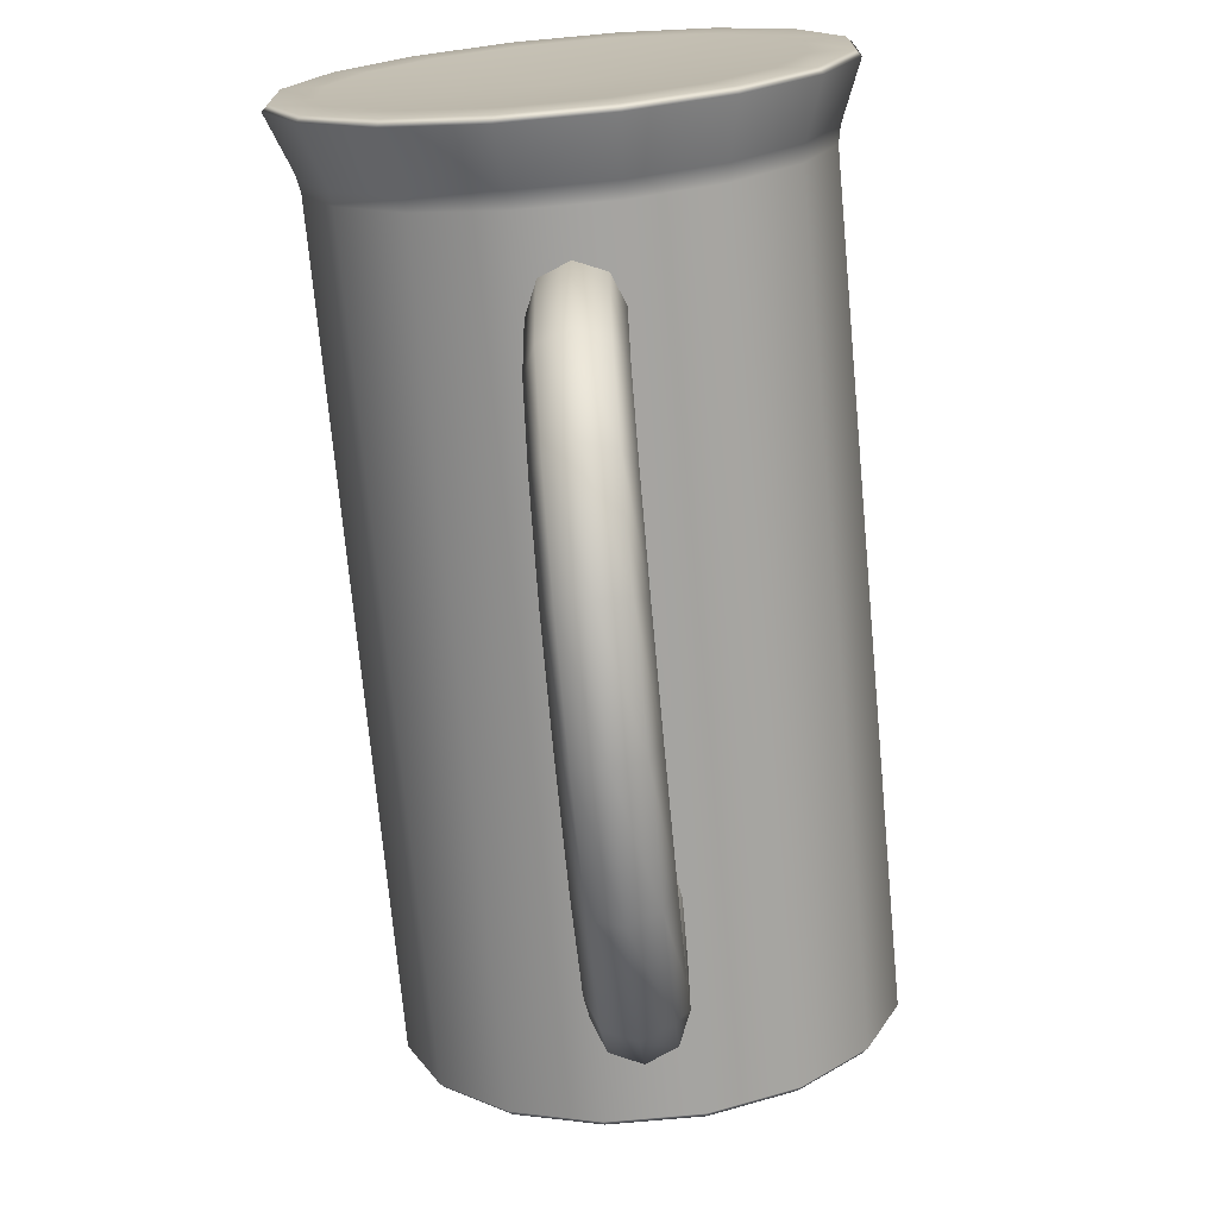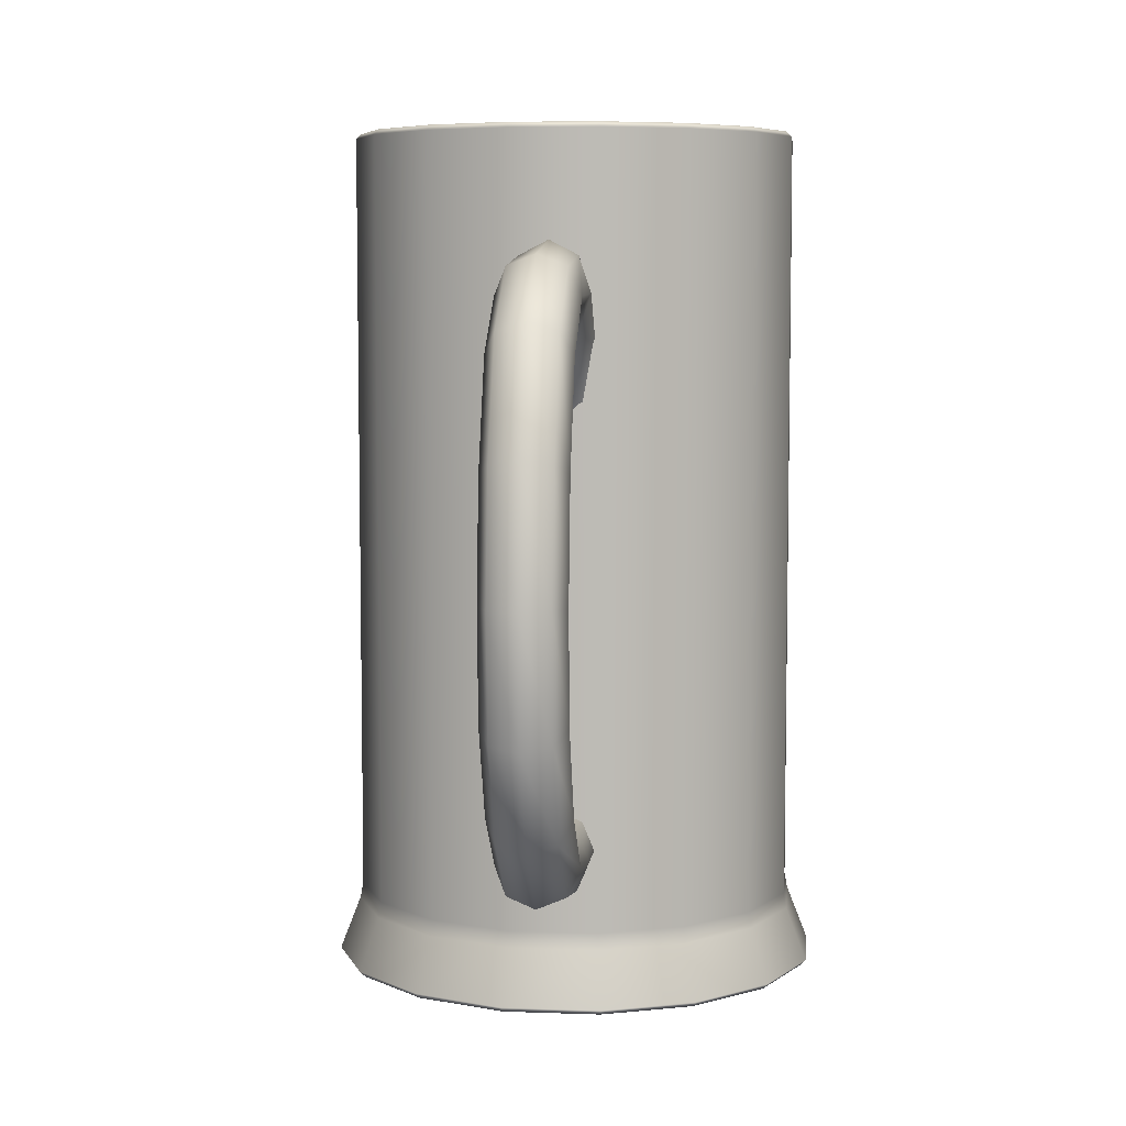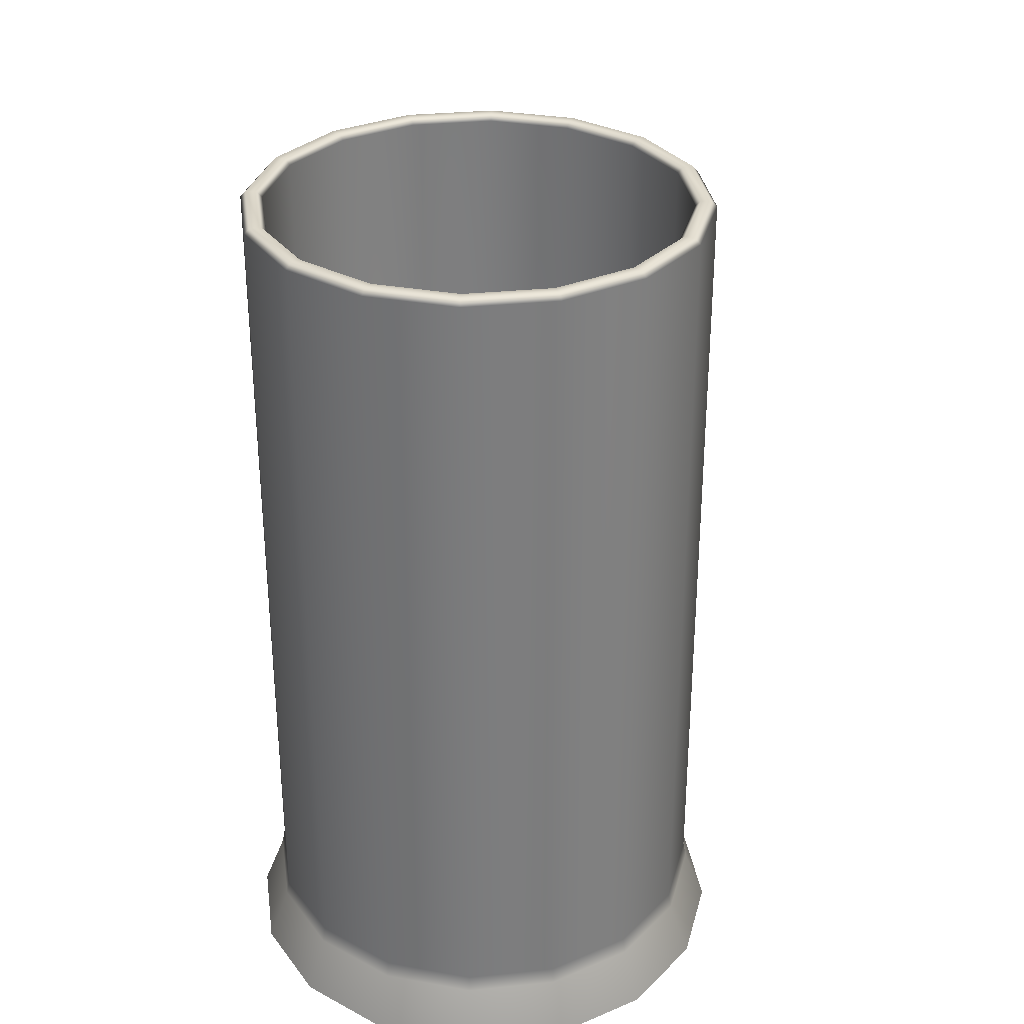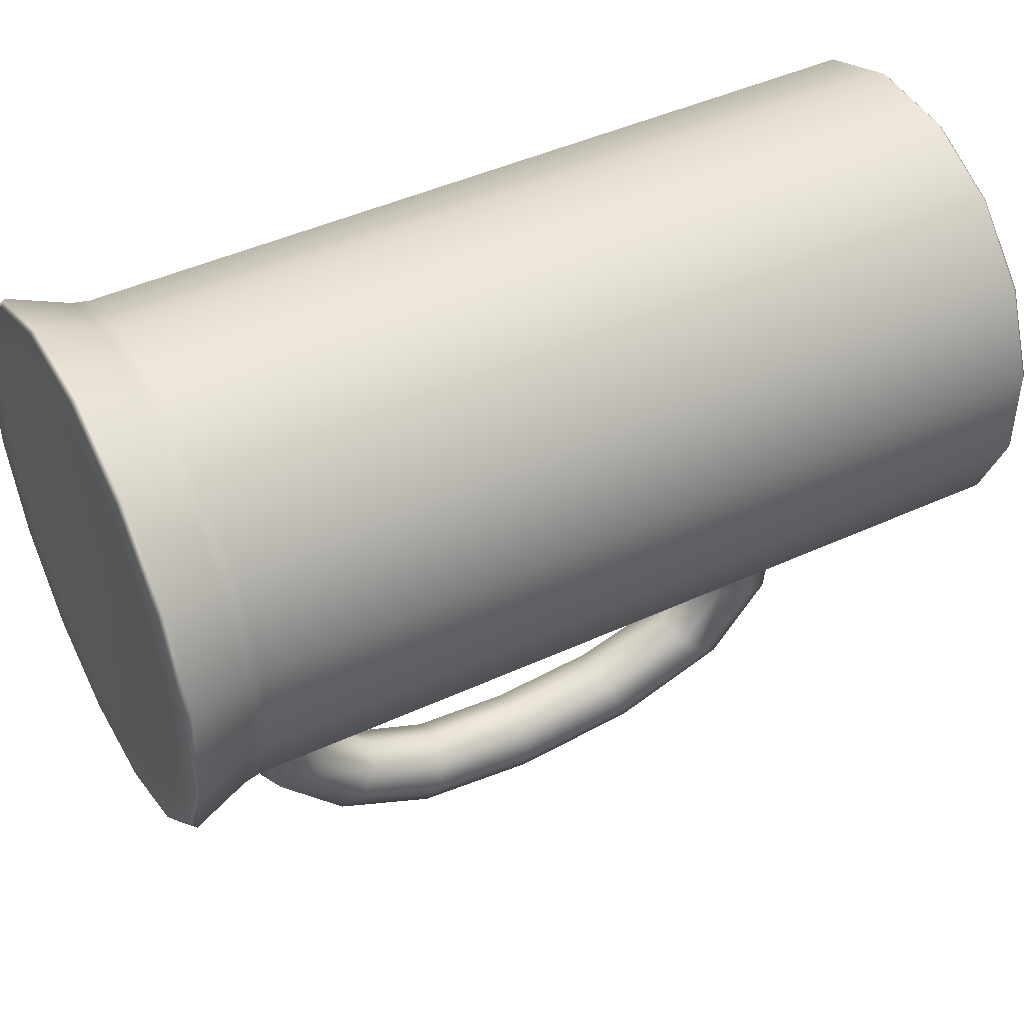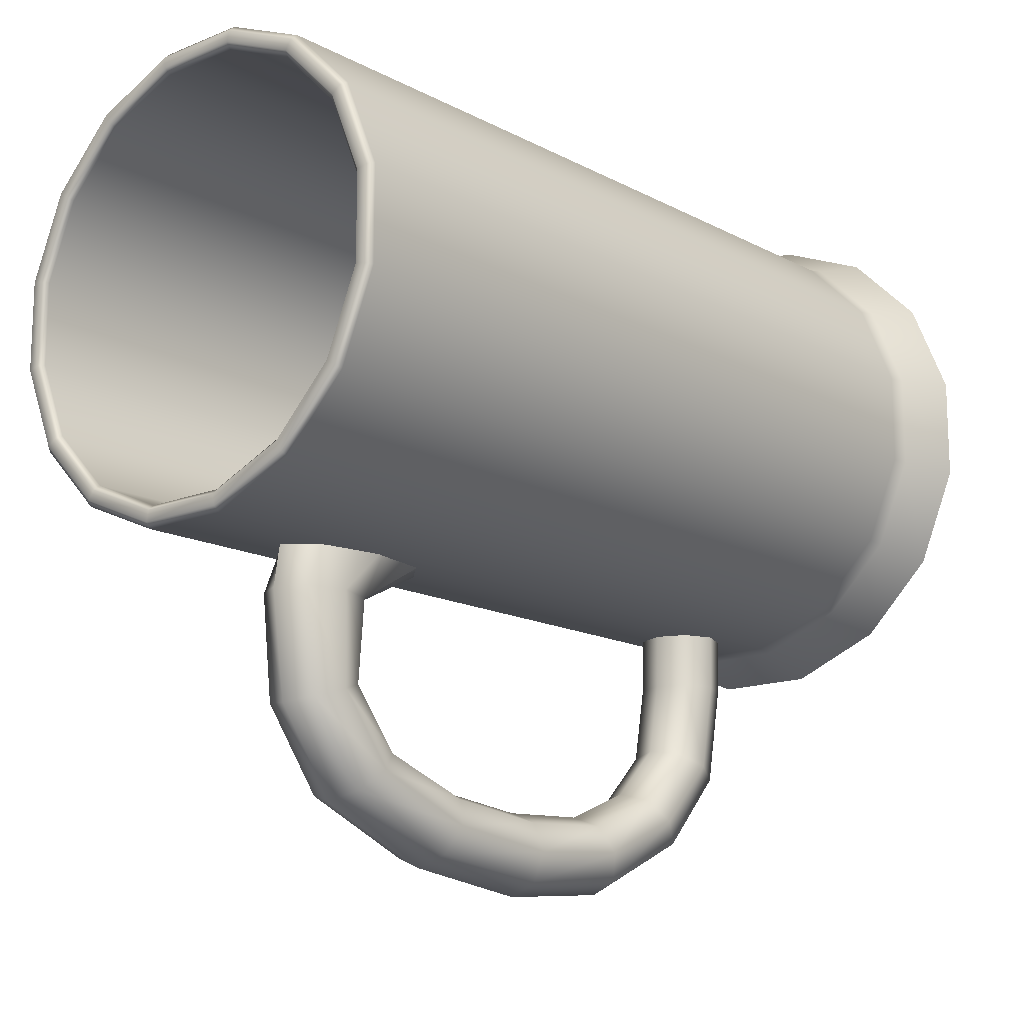
<metadata>
{"format":"obj","ext":"obj","renderer":"f3d","projection":"perspective","resolution":1024,"background":"white","views":[{"elev":-72.5,"azim":-174.7,"up":"+Y"},{"elev":6.6,"azim":5.9,"up":"+Z"},{"elev":31.6,"azim":-165.7,"up":"+Z"},{"elev":45.5,"azim":-117.9,"up":"+Y"},{"elev":-14.5,"azim":41.2,"up":"+Y"}]}
</metadata>
<code>
o Glas_Long
v 0 -0.04266 0.1056
v 0 -0.03501 0.09038
v 0.004596 -0.03497 0.09481
v 0.004596 -0.04266 0.108
v 0 -0.055 0.1072
v 0.004596 -0.05561 0.109
v 0 -0.06362 0.1002
v 0.004596 -0.06488 0.1016
v 0 -0.06835 0.08606
v 0.004596 -0.07011 0.08679
v 0 -0.07008 0.07004
v 0.004596 -0.07198 0.07004
v 0 -0.06929 0.05497
v 0.004596 -0.07105 0.05425
v 0 -0.06427 0.04275
v 0.004596 -0.06562 0.04141
v 0 -0.05615 0.03458
v 0.004596 -0.05688 0.03283
v 0 -0.04487 0.03253
v 0.004596 -0.04487 0.03063
v 0 -0.03476 0.03224
v 0.004596 -0.0347 0.03034
v 0.0065 -0.03487 0.1055
v 0.0065 -0.04266 0.1137
v 0.0065 -0.05706 0.1134
v 0.0065 -0.06793 0.1051
v 0.0065 -0.07435 0.08855
v 0.0065 -0.07658 0.07004
v 0.0065 -0.0753 0.05249
v 0.0065 -0.06887 0.03816
v 0.0065 -0.05864 0.02858
v 0.0065 -0.04487 0.02603
v 0.0065 -0.03456 0.02574
v 0.004596 -0.03478 0.1162
v 0.004596 -0.04266 0.1195
v 0.004596 -0.05852 0.1178
v 0.004596 -0.07097 0.1085
v 0.004596 -0.0786 0.09031
v 0.004596 -0.08118 0.07004
v 0.004596 -0.07954 0.05073
v 0.004596 -0.07212 0.03491
v 0.004596 -0.0604 0.02433
v 0.004596 -0.04487 0.02144
v 0.004596 -0.03441 0.02115
v 0 -0.03474 0.1207
v 0 -0.04266 0.1219
v 0 -0.05912 0.1196
v 0 -0.07223 0.11
v 0 -0.08036 0.09104
v 0 -0.08308 0.07004
v 0 -0.0813 0.05
v 0 -0.07347 0.03356
v 0 -0.06113 0.02257
v 0 -0.04487 0.01953
v 0 -0.03435 0.01925
v -0.004596 -0.03478 0.1162
v -0.004596 -0.04266 0.1195
v -0.004596 -0.05852 0.1178
v -0.004596 -0.07097 0.1085
v -0.004596 -0.0786 0.09031
v -0.004596 -0.08118 0.07004
v -0.004596 -0.07954 0.05073
v -0.004596 -0.07212 0.03491
v -0.004596 -0.0604 0.02433
v -0.004596 -0.04487 0.02144
v -0.004596 -0.03441 0.02115
v -0.0065 -0.03487 0.1055
v -0.0065 -0.04266 0.1137
v -0.0065 -0.05706 0.1134
v -0.0065 -0.06793 0.1051
v -0.0065 -0.07435 0.08855
v -0.0065 -0.07658 0.07004
v -0.0065 -0.0753 0.05249
v -0.0065 -0.06887 0.03816
v -0.0065 -0.05864 0.02858
v -0.0065 -0.04487 0.02603
v -0.0065 -0.03456 0.02574
v -0.004596 -0.03497 0.09481
v -0.004596 -0.04266 0.108
v -0.004596 -0.05561 0.109
v -0.004596 -0.06488 0.1016
v -0.004596 -0.07011 0.08679
v -0.004596 -0.07198 0.07004
v -0.004596 -0.07105 0.05425
v -0.004596 -0.06562 0.04141
v -0.004596 -0.05688 0.03283
v -0.004596 -0.04487 0.03063
v -0.004596 -0.0347 0.03034
v -0.0227 0.03397 0.000919
v -0.03397 0.0227 0.000919
v -0.03111 0.02079 0.00974
v -0.02079 0.03111 0.00974
v -0.04007 0.007971 0.000919
v -0.03669 0.007299 0.00974
v -0.04007 -0.007971 0.000919
v -0.03669 -0.007299 0.00974
v -0.03397 -0.0227 0.000919
v -0.03111 -0.02079 0.00974
v -0.0227 -0.03397 0.000919
v -0.02079 -0.03111 0.00974
v -0.007971 -0.04007 0.000919
v -0.007299 -0.03669 0.00974
v 0.007971 -0.04007 0.000919
v 0.007299 -0.03669 0.00974
v 0.0227 -0.03397 0.000919
v 0.02079 -0.03111 0.00974
v 0.03397 -0.0227 0.000919
v 0.03111 -0.02079 0.00974
v 0.04007 -0.007971 0.000919
v 0.03669 -0.007299 0.00974
v 0.04007 0.007971 0.000919
v 0.03669 0.007299 0.00974
v 0.03397 0.0227 0.000919
v 0.03111 0.02079 0.00974
v 0.0227 0.03397 0.000919
v 0.02079 0.03111 0.00974
v 0.007971 0.04007 0.000919
v 0.007299 0.03669 0.00974
v -0.007971 0.04007 0.000919
v -0.007299 0.03669 0.00974
v -0.02785 0.01861 0
v -0.01861 0.02785 0
v 0 0 0.001999
v -0.03286 0.006536 0
v -0.03286 -0.006536 0
v -0.02785 -0.01861 0
v -0.01861 -0.02785 0
v -0.006536 -0.03286 0
v 0.006536 -0.03286 -0
v 0.01861 -0.02785 -0
v 0.02785 -0.01861 -0
v 0.03286 -0.006536 -0
v 0.03286 0.006536 -0
v 0.02785 0.01861 -0
v 0.01861 0.02785 -0
v 0.006536 0.03286 -0
v -0.006536 0.03286 0
v -0.01629 0.02437 0.011
v -0.02437 0.01629 0.011
v 0 0 0.009001
v -0.02875 0.005719 0.011
v -0.02875 -0.005719 0.011
v -0.02437 -0.01629 0.011
v -0.01629 -0.02437 0.011
v -0.005719 -0.02875 0.011
v 0.005719 -0.02875 0.011
v 0.01629 -0.02437 0.011
v 0.02437 -0.01629 0.011
v 0.02875 -0.005719 0.011
v 0.02875 0.005719 0.011
v 0.02437 0.01629 0.011
v 0.01629 0.02437 0.011
v 0.005719 0.02875 0.011
v -0.005719 0.02875 0.011
v -0.03321 0.02219 0
v -0.02219 0.03321 0
v -0.02857 0.01909 0.14
v -0.01909 0.02857 0.14
v -0.02004 0.02999 0.14
v -0.02999 0.02004 0.14
v -0.03917 0.007791 0
v -0.0337 0.006702 0.14
v -0.03537 0.007036 0.14
v -0.03917 -0.007791 0
v -0.0337 -0.006702 0.14
v -0.03537 -0.007036 0.14
v -0.03321 -0.02219 0
v -0.02857 -0.01909 0.14
v -0.02999 -0.02004 0.14
v -0.02219 -0.03321 0
v -0.01909 -0.02857 0.14
v -0.02004 -0.02999 0.14
v -0.007791 -0.03917 0
v -0.006702 -0.0337 0.14
v -0.007036 -0.03537 0.14
v 0.007791 -0.03917 -0
v 0.006702 -0.0337 0.14
v 0.007036 -0.03537 0.14
v 0.02219 -0.03321 -0
v 0.01909 -0.02857 0.14
v 0.02004 -0.02999 0.14
v 0.03321 -0.02219 -0
v 0.02857 -0.01909 0.14
v 0.02999 -0.02004 0.14
v 0.03917 -0.007791 -0
v 0.0337 -0.006702 0.14
v 0.03537 -0.007036 0.14
v 0.03917 0.007791 -0
v 0.0337 0.006702 0.14
v 0.03537 0.007036 0.14
v 0.03321 0.02219 -0
v 0.02857 0.01909 0.14
v 0.02999 0.02004 0.14
v 0.02219 0.03321 -0
v 0.01909 0.02857 0.14
v 0.02004 0.02999 0.14
v 0.007791 0.03917 -0
v 0.006702 0.0337 0.14
v 0.007036 0.03537 0.14
v -0.007791 0.03917 0
v -0.006702 0.0337 0.14
v -0.007036 0.03537 0.14
v -0.02785 0.01861 0.01519
v -0.01861 0.02785 0.01519
v -0.01861 0.02785 0.1391
v -0.02785 0.01861 0.1391
v -0.02051 0.0307 0.01235
v -0.0307 0.02051 0.01235
v -0.0307 0.02051 0.1391
v -0.02051 0.0307 0.1391
v -0.03286 0.006536 0.01519
v -0.03286 0.006536 0.1391
v -0.03621 0.007203 0.01235
v -0.03621 0.007203 0.1391
v -0.03286 -0.006536 0.01519
v -0.03286 -0.006536 0.1391
v -0.03621 -0.007203 0.01235
v -0.03621 -0.007203 0.1391
v -0.02785 -0.01861 0.01519
v -0.02785 -0.01861 0.1391
v -0.0307 -0.02051 0.01235
v -0.0307 -0.02051 0.1391
v -0.01861 -0.02785 0.01519
v -0.01861 -0.02785 0.1391
v -0.02051 -0.0307 0.01235
v -0.02051 -0.0307 0.1391
v -0.006536 -0.03286 0.01519
v -0.006536 -0.03286 0.1391
v -0.007203 -0.03621 0.01235
v -0.007203 -0.03621 0.1391
v 0.006536 -0.03286 0.01519
v 0.006536 -0.03286 0.1391
v 0.007203 -0.03621 0.01235
v 0.007203 -0.03621 0.1391
v 0.01861 -0.02785 0.01519
v 0.01861 -0.02785 0.1391
v 0.02051 -0.0307 0.01235
v 0.02051 -0.0307 0.1391
v 0.02785 -0.01861 0.01519
v 0.02785 -0.01861 0.1391
v 0.0307 -0.02051 0.01235
v 0.0307 -0.02051 0.1391
v 0.03286 -0.006536 0.01519
v 0.03286 -0.006536 0.1391
v 0.03621 -0.007203 0.01235
v 0.03621 -0.007203 0.1391
v 0.03286 0.006536 0.01519
v 0.03286 0.006536 0.1391
v 0.03621 0.007203 0.01235
v 0.03621 0.007203 0.1391
v 0.02785 0.01861 0.01519
v 0.02785 0.01861 0.1391
v 0.0307 0.02051 0.01235
v 0.0307 0.02051 0.1391
v 0.01861 0.02785 0.01519
v 0.01861 0.02785 0.1391
v 0.02051 0.0307 0.01235
v 0.02051 0.0307 0.1391
v 0.006536 0.03286 0.01519
v 0.006536 0.03286 0.1391
v 0.007203 0.03621 0.01235
v 0.007203 0.03621 0.1391
v -0.006536 0.03286 0.01519
v -0.006536 0.03286 0.1391
v -0.007203 0.03621 0.01235
v -0.007203 0.03621 0.1391
f 1 2 3 4
f 5 1 4 6
f 7 5 6 8
f 9 7 8 10
f 11 9 10 12
f 13 11 12 14
f 15 13 14 16
f 17 15 16 18
f 19 17 18 20
f 21 19 20 22
f 4 3 23 24
f 6 4 24 25
f 8 6 25 26
f 10 8 26 27
f 12 10 27 28
f 14 12 28 29
f 16 14 29 30
f 18 16 30 31
f 20 18 31 32
f 22 20 32 33
f 24 23 34 35
f 25 24 35 36
f 26 25 36 37
f 27 26 37 38
f 28 27 38 39
f 29 28 39 40
f 30 29 40 41
f 31 30 41 42
f 32 31 42 43
f 33 32 43 44
f 35 34 45 46
f 36 35 46 47
f 37 36 47 48
f 38 37 48 49
f 39 38 49 50
f 40 39 50 51
f 41 40 51 52
f 42 41 52 53
f 43 42 53 54
f 44 43 54 55
f 46 45 56 57
f 47 46 57 58
f 48 47 58 59
f 49 48 59 60
f 50 49 60 61
f 51 50 61 62
f 52 51 62 63
f 53 52 63 64
f 54 53 64 65
f 55 54 65 66
f 57 56 67 68
f 58 57 68 69
f 59 58 69 70
f 60 59 70 71
f 61 60 71 72
f 62 61 72 73
f 63 62 73 74
f 64 63 74 75
f 65 64 75 76
f 66 65 76 77
f 68 67 78 79
f 69 68 79 80
f 70 69 80 81
f 71 70 81 82
f 72 71 82 83
f 73 72 83 84
f 74 73 84 85
f 75 74 85 86
f 76 75 86 87
f 77 76 87 88
f 79 78 2 1
f 80 79 1 5
f 81 80 5 7
f 82 81 7 9
f 83 82 9 11
f 84 83 11 13
f 85 84 13 15
f 86 85 15 17
f 87 86 17 19
f 88 87 19 21
f 89 90 91 92
f 90 93 94 91
f 93 95 96 94
f 95 97 98 96
f 97 99 100 98
f 99 101 102 100
f 101 103 104 102
f 103 105 106 104
f 105 107 108 106
f 107 109 110 108
f 109 111 112 110
f 111 113 114 112
f 113 115 116 114
f 115 117 118 116
f 117 119 120 118
f 119 89 92 120
f 121 122 123
f 124 121 123
f 125 124 123
f 126 125 123
f 127 126 123
f 128 127 123
f 129 128 123
f 130 129 123
f 131 130 123
f 132 131 123
f 133 132 123
f 134 133 123
f 135 134 123
f 136 135 123
f 137 136 123
f 122 137 123
f 138 139 140
f 139 141 140
f 141 142 140
f 142 143 140
f 143 144 140
f 144 145 140
f 145 146 140
f 146 147 140
f 147 148 140
f 148 149 140
f 149 150 140
f 150 151 140
f 151 152 140
f 152 153 140
f 153 154 140
f 154 138 140
f 122 121 155 156
f 157 158 159 160
f 121 124 161 155
f 162 157 160 163
f 124 125 164 161
f 165 162 163 166
f 125 126 167 164
f 168 165 166 169
f 126 127 170 167
f 171 168 169 172
f 127 128 173 170
f 174 171 172 175
f 128 129 176 173
f 177 174 175 178
f 129 130 179 176
f 180 177 178 181
f 130 131 182 179
f 183 180 181 184
f 131 132 185 182
f 186 183 184 187
f 132 133 188 185
f 189 186 187 190
f 133 134 191 188
f 192 189 190 193
f 134 135 194 191
f 195 192 193 196
f 135 136 197 194
f 198 195 196 199
f 136 137 200 197
f 201 198 199 202
f 137 122 156 200
f 158 201 202 159
f 203 204 205 206
f 207 208 209 210
f 211 203 206 212
f 208 213 214 209
f 215 211 212 216
f 213 217 218 214
f 219 215 216 220
f 217 221 222 218
f 223 219 220 224
f 221 225 226 222
f 227 223 224 228
f 225 229 230 226
f 231 227 228 232
f 229 233 234 230
f 235 231 232 236
f 233 237 238 234
f 239 235 236 240
f 237 241 242 238
f 243 239 240 244
f 241 245 246 242
f 247 243 244 248
f 245 249 250 246
f 251 247 248 252
f 249 253 254 250
f 255 251 252 256
f 253 257 258 254
f 259 255 256 260
f 257 261 262 258
f 263 259 260 264
f 261 265 266 262
f 204 263 264 205
f 265 207 210 266
f 156 89 119 200
f 89 156 155 90
f 90 155 161 93
f 93 161 164 95
f 95 164 167 97
f 97 167 170 99
f 99 170 173 101
f 101 173 176 103
f 103 176 179 105
f 105 179 182 107
f 107 182 185 109
f 109 185 188 111
f 111 188 191 113
f 113 191 194 115
f 115 194 197 117
f 117 197 200 119
f 158 205 264 201
f 205 158 157 206
f 206 157 162 212
f 210 159 202 266
f 159 210 209 160
f 160 209 214 163
f 212 162 165 216
f 163 214 218 166
f 216 165 168 220
f 166 218 222 169
f 220 168 171 224
f 169 222 226 172
f 224 171 174 228
f 172 226 230 175
f 228 174 177 232
f 175 230 234 178
f 232 177 180 236
f 178 234 238 181
f 236 180 183 240
f 181 238 242 184
f 240 183 186 244
f 184 242 246 187
f 244 186 189 248
f 187 246 250 190
f 248 189 192 252
f 190 250 254 193
f 252 192 195 256
f 193 254 258 196
f 256 195 198 260
f 196 258 262 199
f 260 198 201 264
f 199 262 266 202
f 138 204 203 139
f 204 138 154 263
f 139 203 211 141
f 141 211 215 142
f 142 215 219 143
f 143 219 223 144
f 144 223 227 145
f 145 227 231 146
f 146 231 235 147
f 147 235 239 148
f 148 239 243 149
f 149 243 247 150
f 150 247 251 151
f 151 251 255 152
f 152 255 259 153
f 153 259 263 154
f 208 91 94 213
f 91 208 207 92
f 92 207 265 120
f 213 94 96 217
f 217 96 98 221
f 221 98 100 225
f 225 100 102 229
f 229 102 104 233
f 233 104 106 237
f 237 106 108 241
f 241 108 110 245
f 245 110 112 249
f 249 112 114 253
f 253 114 116 257
f 257 116 118 261
f 261 118 120 265

</code>
